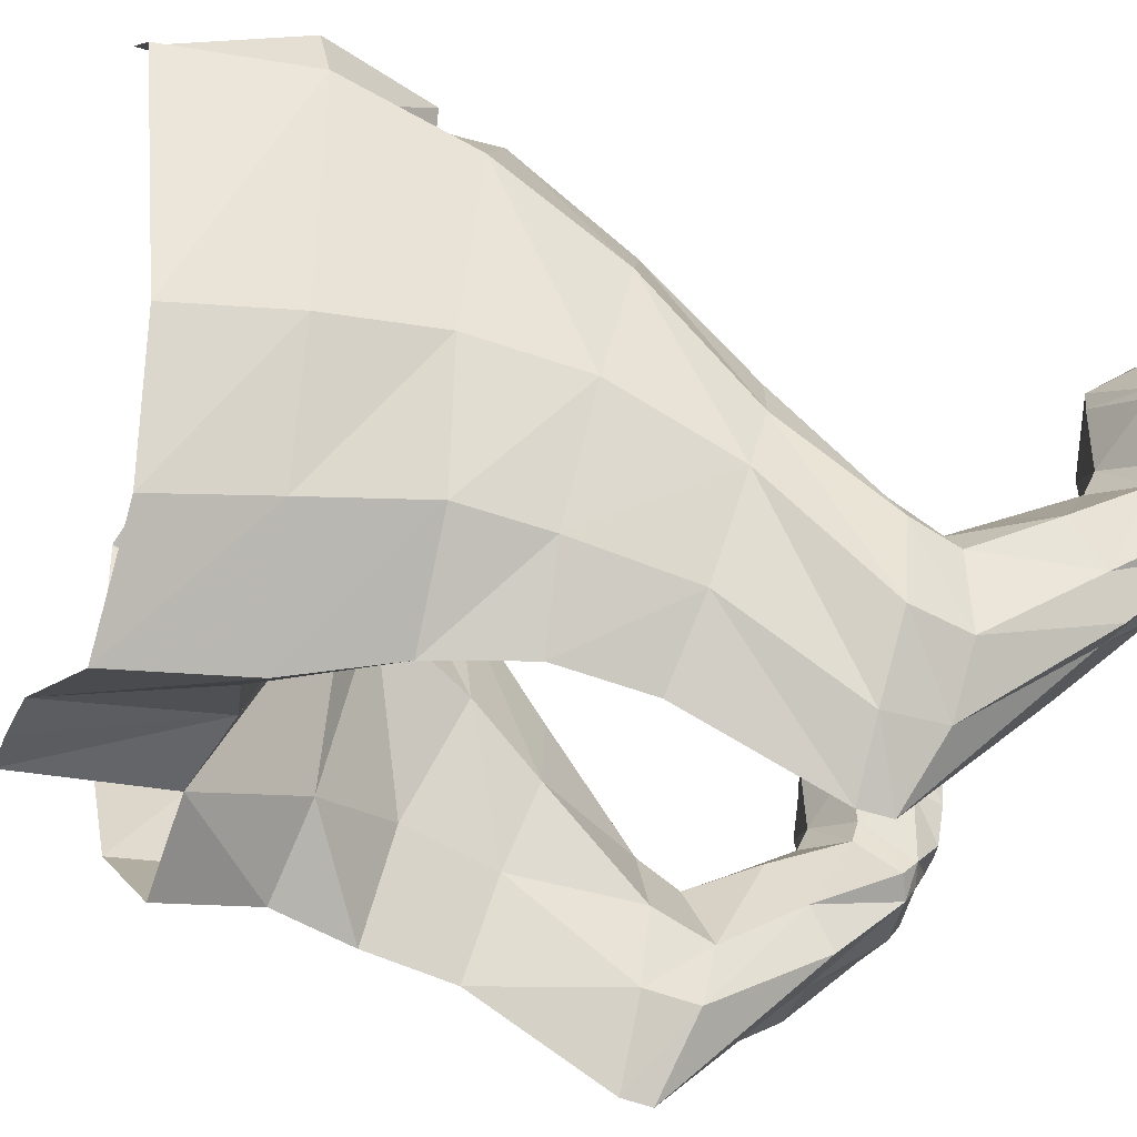
<metadata>
{"format":"obj","ext":"obj","renderer":"f3d","projection":"perspective","resolution":1024,"background":"white","views":[{"elev":-40.0,"azim":-112.2,"up":"+Z"}]}
</metadata>
<code>
v 0 0 0
v -0.06832 0.4106 -0.05499
v -0.1069 0.4105 -0.01044
v -0.1126 0.3601 0.00027
v -0.1294 0.4168 0.05443
v -0.1365 0.3638 0.06312
v -0.1312 0.4292 0.1783
v -0.1425 0.3646 0.179
v -0.136 0.3109 0.07363
v -0.1178 0.3056 0.01228
v -0.1416 0.2594 0.06568
v -0.12 0.2659 0.008569
v -0.09566 0.4278 0.2148
v -0.09834 0.3478 0.2129
v -0.1444 0.3046 0.1577
v -0.1397 0.2449 0.126
v -0.1408 0.2026 0.04388
v -0.1367 0.1927 0.07676
v -0.1452 0.1476 -0.004373
v -0.1038 0.1353 -0.06466
v -0.1242 0.1216 -0.03501
v -0.1253 0.1506 -0.03732
v -0.1421 0.1196 -0.007934
v -0.1229 0.2117 -0.000436
v -0.1031 0.1504 -0.06382
v -0.08401 0.1224 -0.02688
v -0.09175 0.05814 0.01802
v -0.123 0.05661 0.02021
v -0.1438 0.05816 0.01515
v -0.08297 0.149 -0.02539
v -0.1007 0.01861 0.05894
v -0.1231 0.01629 0.05355
v -0.1473 0.0186 0.05654
v -0.1475 0.01282 0.06552
v -0.1571 0.01637 0.07054
v -0.1409 0.003871 0.08011
v -0.1513 0.06728 0.03044
v -0.1563 0.02403 0.0626
v -0.09097 0.02415 0.06591
v -0.1014 0.01283 0.06789
v -0.1236 0.009757 0.06269
v -0.1244 0.003627 0.07865
v -0.1251 0.001455 0.09308
v -0.1454 0.001033 0.08643
v -0.1253 -0.002068 0.1008
v -0.1405 -0.00011 0.09504
v -0.1544 0.001069 0.08705
v -0.1417 0.003655 0.1075
v -0.1395 0.002114 0.1072
v -0.1264 0.00205 0.1186
v -0.1122 0.002114 0.1086
v -0.1266 0.006506 0.122
v -0.1101 0.003655 0.1091
v -0.1451 0.001707 0.1175
v -0.1267 0.003569 0.1234
v -0.1339 0.00069 0.1522
v -0.1296 0.004156 0.1267
v -0.1283 0.002714 0.1539
v -0.1222 0.000691 0.1528
v -0.1242 0.004156 0.1269
v -0.1207 -0.001556 0.1454
v -0.1208 0.00102 0.1306
v -0.1078 0.001707 0.1194
v -0.1092 0.003342 0.1212
v -0.1118 0.000884 0.1271
v -0.1124 -0.00092 0.1445
v -0.1094 0.001812 0.1483
v -0.1015 0.00278 0.1324
v -0.09384 0.00143 0.1265
v -0.09543 -0.00106 0.1256
v -0.09619 -0.000459 0.1163
v -0.09445 0.001844 0.113
v -0.1021 -0.000476 0.1206
v -0.09952 0.000169 0.1281
v -0.105 0.002533 0.1202
v -0.1081 0.003871 0.0818
v -0.1043 0.001033 0.08855
v -0.1095 -0.00011 0.09664
v -0.1542 0.000173 0.1253
v -0.158 -0.00106 0.1224
v -0.1563 -0.000459 0.1132
v -0.1508 -0.000476 0.1181
v -0.148 0.002533 0.118
v -0.1577 0.001844 0.1098
v -0.1597 0.00143 0.1231
v -0.1527 0.002805 0.1298
v -0.161 -0.000227 0.1035
v -0.1622 -0.0003 0.1229
v -0.1554 0.001588 0.141
v -0.1542 0.02504 0.1424
v -0.1579 0.02529 0.148
v -0.1673 0.01471 0.1261
v -0.1662 0.01814 0.1034
v -0.1305 0.02368 0.1642
v -0.1319 -0.00034 0.1571
v -0.1534 0.02609 0.1511
v -0.1561 0.04021 0.1255
v -0.1573 0.02781 0.1439
v -0.1645 0.02352 0.1316
v -0.164 0.02988 0.1189
v -0.1556 0.04195 0.12
v -0.1273 0.05095 0.1353
v -0.126 0.04999 0.1049
v -0.1003 0.04151 0.1231
v -0.1503 0.03866 0.09215
v -0.1502 0.04277 0.08029
v -0.1252 0.056 0.09134
v -0.09759 0.08574 0.05876
v -0.1253 0.09336 0.06708
v -0.0988 0.04307 0.08248
v -0.09993 0.03906 0.0944
v -0.08696 0.01816 0.1077
v -0.1519 0.08278 0.05121
v -0.1413 0.1205 0.0314
v -0.1303 0.1243 0.04414
v -0.1033 0.1218 0.03936
v -0.1446 0.1439 0.03691
v -0.132 0.1443 0.05577
v -0.1019 0.1423 0.04995
v -0.08482 0.1153 0.003735
v -0.08749 0.1882 0.09537
v -0.1203 0.1852 0.1064
v -0.1179 0.233 0.1555
v -0.1163 0.2865 0.1963
v -0.07558 0.232 0.1425
v -0.06553 0.2775 0.1729
v -0.05467 0.2969 0.1886
v -0.08569 0.3535 0.2649
v -0.0632 0.2959 0.2703
v 0 0.2862 0.1824
v 0.1365 0.3638 0.06312
v 0.1126 0.3601 0.00027
v 0.07177 0.3506 -0.04404
v 0.1178 0.3056 0.01228
v 0.02178 0.4214 -0.03712
v 0 0.4224 -0.03804
v 0 0.341 -0.006062
v 0.08037 0.3026 -0.02847
v 0.12 0.2659 0.008569
v 0.09558 0.2613 -0.02766
v -0.07702 0.2534 0.02099
v -0.08115 0.209 0.01215
v -0.09785 0.2186 -0.03275
v -0.08203 0.1452 0.0134
v -0.05504 0.2943 0.007906
v -0.03913 0.2795 0.09192
v -0.05872 0.2314 0.07589
v -0.0713 0.196 0.05313
v -0.02178 0.4214 -0.03712
v -0.07177 0.3506 -0.04404
v -0.08037 0.3026 -0.02847
v -0.09558 0.2613 -0.02766
v 0.1002 0.0186 0.1483
v 0.1019 0.0193 0.1487
v 0.09975 0.02614 0.1345
v 0.0987 0.03115 0.1375
v 0.09963 0.02125 0.1499
v 0.1014 0.02195 0.1503
v 0.103 0.02747 0.1353
v 0.102 0.03248 0.1384
v 0.1259 0.02051 0.1626
v 0.1258 0.02323 0.1643
v 0.1277 0.02046 0.1626
v 0.1285 0.0287 0.1492
v 0.1284 0.03384 0.1524
v 0.1277 0.02318 0.1643
v 0.125 0.03393 0.1524
v 0.1251 0.02879 0.1492
v 0.13 0.02051 0.1642
v 0.13 0.02323 0.1658
v 0.1318 0.02046 0.1641
v 0.1326 0.0287 0.1508
v 0.1326 0.03384 0.154
v 0.1318 0.02318 0.1658
v 0.1291 0.03393 0.154
v 0.1292 0.02879 0.1508
v 0.1576 0.01969 0.1481
v 0.1542 0.02608 0.1336
v 0.1576 0.02458 0.1327
v 0.1571 0.01706 0.1465
v 0.1554 0.01785 0.147
v 0.1584 0.02954 0.1357
v 0.1551 0.03104 0.1366
v 0.1558 0.02047 0.1486
v 0.1207 -0.001556 0.1454
v 0.1208 0.00102 0.1306
v 0.1242 0.004156 0.1269
v 0.1222 0.000691 0.1528
v 0.1267 0.003569 0.1234
v 0.143 -0.000871 0.1428
v 0.1464 0.001876 0.1463
v 0.1339 0.00069 0.1522
v 0.1247 -0.00034 0.1574
v 0.1124 -0.00092 0.1445
v 0.1092 0.003342 0.1212
v 0.1078 0.001707 0.1194
v 0.1047 0.005272 0.1407
v 0.09993 0.001536 0.1439
v 0.1015 0.00278 0.1324
v 0.09384 0.00143 0.1265
v 0.09543 -0.00106 0.1256
v 0.09445 0.001844 0.113
v 0.09619 -0.000459 0.1163
v 0.09952 0.000169 0.1281
v 0.105 0.002533 0.1202
v 0.1101 0.003655 0.1091
v 0.1021 -0.000476 0.1206
v 0.1043 0.001033 0.08855
v 0.1095 -0.00011 0.09664
v 0.1253 -0.002068 0.1008
v 0.1122 0.002114 0.1086
v 0.1266 0.006506 0.122
v 0.1264 0.00205 0.1186
v 0.1417 0.003655 0.1075
v 0.1395 0.002114 0.1072
v 0.1405 -0.00011 0.09504
v 0.1454 0.001033 0.08643
v 0.1251 0.001455 0.09308
v 0.1081 0.003871 0.0818
v 0.09175 0.05814 0.01802
v 0.08401 0.1224 -0.02688
v 0.1038 0.1353 -0.06466
v 0.1007 0.01861 0.05894
v 0.1014 0.01283 0.06789
v 0.1244 0.003627 0.07865
v 0.1409 0.003871 0.08011
v 0.1231 0.01629 0.05355
v 0.123 0.05661 0.0202
v 0.1253 0.1506 -0.03732
v 0.1242 0.1216 -0.03502
v 0.1438 0.05816 0.01515
v 0.1473 0.0186 0.05654
v 0.1475 0.01282 0.06552
v 0.1236 0.009757 0.06269
v 0.1571 0.01637 0.07054
v 0.1544 0.001069 0.08705
v 0.1662 0.01814 0.1034
v 0.1556 0.04195 0.12
v 0.1561 0.04021 0.1255
v 0.164 0.02988 0.1189
v 0.1503 0.03866 0.09215
v 0.1563 0.02403 0.0626
v 0.1513 0.06728 0.03044
v 0.1421 0.1196 -0.007934
v 0.1452 0.1476 -0.004373
v 0.1408 0.2026 0.04388
v 0.1416 0.2594 0.06568
v 0.1397 0.2449 0.126
v 0.1367 0.1927 0.07676
v 0.1446 0.1439 0.03691
v 0.1413 0.1205 0.0314
v 0.1519 0.08278 0.05121
v 0.1502 0.04277 0.08029
v 0.1252 0.056 0.09134
v 0.06553 0.2775 0.1729
v 0.1163 0.2865 0.1963
v 0.09834 0.3478 0.2129
v 0.1444 0.3046 0.1577
v 0.1179 0.233 0.1555
v 0.1203 0.1852 0.1064
v 0.132 0.1443 0.05577
v 0.07558 0.232 0.1425
v 0.08749 0.1882 0.09537
v 0.1019 0.1423 0.04995
v 0.0713 0.196 0.05313
v 0.05467 0.2969 0.1886
v 0.0632 0.2959 0.2703
v 0.02224 0.2964 0.09067
v 0.1002 0.04039 0.1304
v 0.09096 0.02993 0.1233
v 0.08993 0.02345 0.1356
v 0.09833 0.02763 0.1474
v 0.1003 0.04151 0.1231
v 0.08696 0.01816 0.1077
v 0.08658 0.01471 0.1303
v 0.09817 0.02528 0.1512
v 0.1013 0.02501 0.1453
v 0.103 0.02606 0.1538
v 0.1056 0.03133 0.1508
v 0.1241 0.03057 0.1595
v 0.1277 0.05053 0.1434
v 0.1287 0.0221 0.1615
v 0.1324 0.03035 0.1595
v 0.1511 0.03051 0.1495
v 0.1271 0.02368 0.1644
v 0.1305 0.02368 0.1642
v 0.1283 0.002714 0.1539
v 0.1534 0.02609 0.1511
v 0.1273 0.05095 0.1353
v 0.09993 0.03906 0.0944
v 0.126 0.04999 0.1049
v 0.1542 0.02504 0.1424
v 0.1573 0.02781 0.1439
v 0.0988 0.04307 0.08248
v 0.09097 0.01646 0.0739
v 0.09531 0.003365 0.08829
v 0.09056 0.002064 0.107
v 0.09137 -0.0003 0.1266
v 0.09097 0.02415 0.06591
v 0.09759 0.08574 0.05876
v 0.08948 0.07005 0.03754
v 0.1253 0.09336 0.06708
v 0.1303 0.1243 0.04414
v 0.1033 0.1218 0.03936
v 0.161 -0.000227 0.1035
v 0.1673 0.01471 0.1261
v 0.1645 0.02352 0.1316
v 0.1579 0.02529 0.148
v 0.1554 0.001588 0.141
v 0.1622 -0.0003 0.1229
v 0.1597 0.00143 0.1231
v 0.1577 0.001844 0.1098
v 0.1563 -0.000459 0.1132
v 0.148 0.002533 0.118
v 0.1508 -0.000476 0.1181
v 0.1542 0.000173 0.1253
v 0.1527 0.002805 0.1298
v 0.158 -0.00106 0.1224
v 0.1296 0.004156 0.1267
v 0.1346 -0.001594 0.1447
v 0.1418 0.000884 0.1255
v 0.1333 0.00102 0.1299
v 0.1438 0.003342 0.1194
v 0.1319 -0.00034 0.1571
v 0.1488 0.000699 0.1484
v 0.08115 0.209 0.01215
v 0.08297 0.149 -0.02539
v 0.08482 0.1153 0.003735
v 0.08203 0.1452 0.0134
v 0.09785 0.2186 -0.03275
v 0.1229 0.2117 -0.000436
v 0.1031 0.1504 -0.06382
v 0.136 0.3109 0.07363
v 0.1425 0.3646 0.179
v 0.07702 0.2534 0.02099
v 0.05504 0.2943 0.007906
v 0.03913 0.2795 0.09192
v 0.05872 0.2314 0.07589
v -0.1002 0.04039 0.1304
v -0.09833 0.02763 0.1474
v -0.08993 0.02345 0.1356
v -0.09096 0.02993 0.1233
v -0.1056 0.03133 0.1508
v -0.1277 0.05053 0.1434
v -0.08658 0.01471 0.1303
v -0.09817 0.02528 0.1512
v -0.1013 0.02501 0.1453
v -0.103 0.02606 0.1538
v -0.1241 0.03057 0.1595
v -0.1287 0.0221 0.1615
v -0.1324 0.03035 0.1595
v -0.1511 0.03051 0.1495
v -0.1271 0.02368 0.1644
v -0.09993 0.001536 0.1439
v -0.1047 0.005272 0.1407
v -0.1097 8.9e-05 0.1501
v -0.1247 -0.00034 0.1574
v -0.08948 0.07005 0.03754
v -0.09097 0.01646 0.0739
v -0.09056 0.002064 0.107
v -0.09531 0.003365 0.08829
v -0.09137 -0.0003 0.1266
v -0.09975 0.02614 0.1345
v -0.1019 0.0193 0.1487
v -0.0987 0.03115 0.1375
v -0.1002 0.0186 0.1483
v -0.09963 0.02125 0.1499
v -0.1014 0.02195 0.1503
v -0.102 0.03248 0.1384
v -0.103 0.02747 0.1353
v -0.1259 0.02051 0.1626
v -0.1285 0.0287 0.1492
v -0.1277 0.02046 0.1626
v -0.125 0.03393 0.1524
v -0.1284 0.03384 0.1524
v -0.1277 0.02318 0.1643
v -0.1251 0.02879 0.1492
v -0.1258 0.02323 0.1643
v -0.1318 0.02046 0.1641
v -0.1326 0.0287 0.1508
v -0.1292 0.02879 0.1508
v -0.1318 0.02318 0.1658
v -0.1326 0.03384 0.154
v -0.13 0.02323 0.1658
v -0.13 0.02051 0.1642
v -0.1291 0.03393 0.154
v -0.1558 0.02047 0.1486
v -0.1576 0.01969 0.1481
v -0.1576 0.02458 0.1327
v -0.1554 0.01785 0.147
v -0.1571 0.01706 0.1465
v -0.1551 0.03104 0.1366
v -0.1584 0.02954 0.1357
v -0.1542 0.02608 0.1336
v 0 0.2851 0.2676
v -0.1418 0.000884 0.1255
v -0.1333 0.00102 0.1299
v -0.1346 -0.001594 0.1447
v -0.143 -0.000871 0.1428
v -0.1464 0.001876 0.1463
v -0.1438 0.003342 0.1194
v -0.1488 0.000699 0.1484
v 0.1097 8.9e-05 0.1501
v 0 0.2972 0.09585
v 0.03389 0.3499 -0.01937
v -0.03389 0.3499 -0.01937
v -0.02224 0.2964 0.09067
v 0.1451 0.001707 0.1175
v 0.1504 0.006526 0.138
v 0.1118 0.000884 0.1271
v 0.1094 0.001812 0.1483
v -0.1504 0.006526 0.138
f 2 4 3
f 3 6 5
f 6 3 4
f 5 8 7
f 8 5 6
f 9 8 6
f 4 9 6
f 9 4 10
f 10 11 9
f 11 10 12
f 7 14 13
f 14 7 8
f 15 14 8
f 8 9 15
f 11 15 9
f 15 11 16
f 17 16 11
f 16 17 18
f 19 18 17
f 22 20 21
f 21 19 22
f 17 22 19
f 19 21 23
f 12 17 11
f 17 12 24
f 22 17 24
f 24 25 22
f 20 22 25
f 25 26 20
f 27 20 26
f 20 27 28
f 28 21 20
f 21 28 29
f 30 120 26
f 358 26 120
f 26 358 27
f 358 31 27
f 31 28 27
f 28 31 32
f 33 28 32
f 32 34 33
f 35 33 34
f 36 35 34
f 28 33 29
f 33 37 29
f 37 33 38
f 33 35 38
f 31 358 39
f 359 31 39
f 31 359 40
f 40 32 31
f 32 40 41
f 34 32 41
f 42 34 41
f 34 42 36
f 43 36 42
f 36 43 44
f 45 44 43
f 44 45 46
f 35 36 47
f 44 47 36
f 47 44 48
f 46 48 44
f 48 46 49
f 45 49 46
f 49 45 50
f 45 51 50
f 51 52 50
f 52 51 53
f 54 47 48
f 48 55 54
f 55 48 52
f 49 52 48
f 52 49 50
f 55 56 57
f 56 55 95
f 55 58 95
f 58 55 357
f 55 59 357
f 59 55 60
f 60 61 59
f 61 60 62
f 53 55 52
f 55 53 63
f 63 60 55
f 60 63 64
f 64 62 60
f 62 64 65
f 65 61 62
f 61 65 66
f 66 59 61
f 59 66 67
f 67 65 64
f 67 357 59
f 357 67 356
f 64 356 67
f 356 64 63
f 63 355 356
f 355 63 354
f 63 68 354
f 69 354 68
f 68 70 69
f 71 69 70
f 73 72 71
f 69 71 72
f 74 71 70
f 71 74 73
f 74 75 73
f 72 73 75
f 75 360 72
f 362 72 360
f 72 362 69
f 354 69 362
f 70 68 74
f 75 74 68
f 68 63 75
f 360 75 63
f 63 361 360
f 361 63 53
f 40 42 41
f 42 40 76
f 359 76 40
f 76 359 361
f 361 77 76
f 77 361 53
f 53 78 77
f 78 53 51
f 51 45 78
f 45 77 78
f 77 45 43
f 43 76 77
f 76 43 42
f 81 79 80
f 79 81 82
f 83 79 82
f 82 84 83
f 84 82 81
f 81 85 84
f 85 81 80
f 80 86 85
f 86 80 79
f 79 83 86
f 54 86 83
f 83 87 54
f 88 84 85
f 85 89 88
f 89 85 86
f 86 54 89
f 402 90 412
f 91 412 90
f 412 91 89
f 92 89 91
f 89 92 88
f 92 87 88
f 84 88 87
f 87 83 84
f 87 92 93
f 58 94 95
f 96 95 94
f 95 96 402
f 90 402 96
f 96 97 90
f 98 90 97
f 90 98 91
f 99 91 98
f 91 99 92
f 100 92 99
f 97 99 98
f 99 97 100
f 101 100 97
f 97 102 101
f 103 101 102
f 104 103 102
f 92 100 93
f 100 101 93
f 105 93 101
f 101 103 105
f 103 106 105
f 106 103 107
f 107 108 109
f 108 107 110
f 103 110 107
f 110 103 111
f 103 104 111
f 112 111 104
f 47 54 87
f 93 47 87
f 47 93 35
f 93 105 35
f 105 38 35
f 38 105 106
f 106 37 38
f 37 106 113
f 107 113 106
f 113 107 109
f 29 23 21
f 23 29 37
f 37 114 23
f 114 37 113
f 113 115 114
f 115 113 109
f 109 116 115
f 116 109 108
f 108 120 116
f 120 108 358
f 18 19 117
f 23 117 19
f 117 23 114
f 114 118 117
f 118 114 115
f 115 119 118
f 119 115 116
f 116 144 119
f 144 116 120
f 148 119 144
f 119 148 121
f 121 118 119
f 118 121 122
f 122 117 118
f 117 122 18
f 123 18 122
f 18 123 16
f 124 16 123
f 16 124 15
f 14 15 124
f 121 123 122
f 123 121 125
f 125 124 123
f 124 125 126
f 126 14 124
f 14 126 127
f 146 127 126
f 127 146 407
f 148 125 121
f 125 148 147
f 147 126 125
f 126 147 146
f 128 13 14
f 14 129 128
f 129 14 127
f 127 395 129
f 395 127 130
f 134 133 132
f 135 137 136
f 137 135 405
f 138 405 133
f 133 134 138
f 139 138 134
f 138 139 140
f 143 141 142
f 30 143 142
f 142 144 30
f 120 30 144
f 407 145 406
f 145 407 146
f 146 141 145
f 141 146 147
f 147 142 141
f 142 147 148
f 144 142 148
f 149 150 2
f 150 149 406
f 406 151 150
f 151 406 145
f 145 152 151
f 152 145 141
f 141 143 152
f 4 2 150
f 150 10 4
f 10 150 151
f 151 12 10
f 12 151 152
f 152 24 12
f 24 152 143
f 25 24 143
f 143 30 25
f 26 25 30
f 149 137 406
f 137 149 136
f 157 154 158
f 154 157 153
f 155 154 153
f 154 155 159
f 156 153 157
f 153 156 155
f 160 157 158
f 157 160 156
f 159 158 154
f 158 159 160
f 166 161 163
f 161 166 162
f 164 161 168
f 161 164 163
f 165 163 164
f 163 165 166
f 167 166 165
f 166 167 162
f 168 162 167
f 162 168 161
f 174 169 171
f 169 174 170
f 172 169 176
f 169 172 171
f 173 171 172
f 171 173 174
f 175 174 173
f 174 175 170
f 176 170 175
f 170 176 169
f 177 181 180
f 181 177 184
f 179 181 178
f 181 179 180
f 182 180 179
f 180 182 177
f 183 177 182
f 177 183 184
f 178 184 183
f 184 178 181
f 187 185 186
f 185 187 188
f 189 188 187
f 192 190 191
f 191 324 192
f 189 192 324
f 287 189 324
f 189 287 193
f 188 189 193
f 193 411 188
f 194 188 411
f 188 194 185
f 410 185 194
f 324 191 325
f 411 193 403
f 410 411 195
f 403 195 411
f 195 403 196
f 197 196 403
f 196 197 198
f 199 196 198
f 198 200 199
f 201 199 200
f 200 198 298
f 298 202 200
f 203 200 202
f 200 203 201
f 203 204 201
f 199 201 204
f 204 205 199
f 196 199 205
f 205 297 196
f 296 196 297
f 196 296 206
f 204 203 207
f 205 204 207
f 207 202 205
f 297 205 202
f 202 298 297
f 202 207 203
f 296 208 206
f 209 206 208
f 208 210 209
f 210 211 209
f 206 209 211
f 185 410 186
f 195 186 410
f 186 195 187
f 196 187 195
f 187 196 189
f 206 189 196
f 189 206 212
f 211 212 206
f 212 211 213
f 211 210 213
f 214 189 212
f 212 215 214
f 215 212 213
f 210 215 213
f 215 210 216
f 216 214 215
f 214 216 217
f 210 217 216
f 217 210 218
f 210 208 218
f 219 218 208
f 208 296 219
f 295 219 296
f 222 220 221
f 301 221 220
f 223 301 220
f 301 223 299
f 223 295 299
f 295 223 224
f 219 295 224
f 224 225 219
f 218 219 225
f 226 218 225
f 227 224 223
f 223 228 227
f 228 223 220
f 220 222 228
f 222 229 230
f 230 228 222
f 228 230 231
f 232 228 231
f 228 232 227
f 233 227 232
f 227 233 234
f 233 225 234
f 225 224 234
f 224 227 234
f 232 235 233
f 237 236 235
f 226 235 236
f 235 226 233
f 225 233 226
f 240 238 239
f 238 240 237
f 237 241 238
f 241 237 235
f 242 241 235
f 235 232 242
f 232 243 242
f 243 232 231
f 231 244 243
f 244 231 230
f 230 245 244
f 245 230 229
f 229 246 245
f 248 246 247
f 246 248 249
f 249 245 246
f 245 249 250
f 250 244 245
f 244 250 251
f 251 243 244
f 243 251 252
f 253 243 252
f 252 254 253
f 257 255 256
f 258 257 256
f 256 248 258
f 248 256 259
f 259 249 248
f 249 259 260
f 260 250 249
f 250 260 261
f 261 251 250
f 262 256 255
f 256 262 259
f 263 259 262
f 259 263 260
f 263 261 260
f 265 264 263
f 262 265 263
f 265 262 338
f 255 338 262
f 338 255 337
f 266 337 255
f 255 257 266
f 257 267 266
f 337 266 268
f 271 269 270
f 269 271 272
f 270 273 274
f 275 270 274
f 270 275 271
f 276 271 275
f 271 276 272
f 277 272 276
f 272 277 269
f 278 269 277
f 269 278 279
f 278 280 279
f 279 281 269
f 281 279 280
f 280 282 281
f 282 283 281
f 284 281 283
f 280 278 285
f 282 280 285
f 287 286 282
f 283 282 286
f 288 283 286
f 283 288 284
f 288 239 284
f 281 284 239
f 239 289 281
f 289 269 281
f 269 289 273
f 273 270 269
f 290 274 273
f 273 291 290
f 291 273 289
f 239 288 292
f 292 293 239
f 291 253 254
f 294 291 254
f 291 294 290
f 299 290 294
f 290 299 295
f 274 290 295
f 296 274 295
f 274 296 297
f 297 275 274
f 275 297 298
f 294 301 299
f 301 294 300
f 254 300 294
f 300 254 302
f 254 252 302
f 252 303 302
f 303 252 251
f 251 261 303
f 264 303 261
f 261 263 264
f 264 265 329
f 329 304 264
f 303 264 304
f 304 302 303
f 302 304 300
f 328 300 304
f 300 328 301
f 304 329 328
f 236 237 305
f 306 305 237
f 240 306 237
f 306 240 307
f 307 308 306
f 309 306 308
f 306 309 310
f 309 311 310
f 312 310 311
f 311 313 312
f 308 409 309
f 305 306 310
f 310 312 305
f 314 305 312
f 312 315 314
f 305 314 408
f 408 236 305
f 315 312 313
f 313 316 315
f 316 314 315
f 314 316 317
f 317 408 314
f 408 317 309
f 311 309 317
f 317 318 311
f 313 311 318
f 316 313 318
f 318 317 316
f 218 226 217
f 236 217 226
f 217 236 214
f 236 408 214
f 189 214 408
f 408 319 189
f 192 189 319
f 319 320 192
f 190 192 320
f 320 321 190
f 320 319 322
f 321 320 322
f 322 323 321
f 323 322 319
f 319 408 323
f 321 191 190
f 191 321 323
f 323 325 191
f 325 323 408
f 408 409 325
f 286 287 324
f 324 288 286
f 288 324 325
f 325 292 288
f 292 325 409
f 409 308 292
f 293 292 308
f 308 307 293
f 307 239 293
f 239 307 240
f 289 239 238
f 238 291 289
f 291 238 241
f 253 291 241
f 241 242 253
f 243 253 242
f 338 326 265
f 326 329 265
f 329 326 327
f 327 328 329
f 330 327 326
f 331 140 139
f 140 331 330
f 331 332 330
f 327 330 332
f 332 221 327
f 328 327 221
f 221 301 328
f 333 132 131
f 132 333 134
f 247 134 333
f 134 247 139
f 246 139 247
f 139 246 331
f 246 229 331
f 332 331 229
f 229 222 332
f 221 332 222
f 257 258 334
f 333 334 258
f 258 247 333
f 247 258 248
f 334 333 131
f 335 330 326
f 330 335 140
f 336 140 335
f 140 336 138
f 405 138 336
f 336 268 405
f 268 336 337
f 335 337 336
f 337 335 338
f 326 338 335
f 341 339 340
f 339 341 342
f 344 343 339
f 342 345 112
f 345 342 341
f 341 346 345
f 346 341 340
f 340 347 346
f 347 340 339
f 339 348 347
f 348 339 343
f 349 348 343
f 343 344 349
f 350 349 344
f 351 350 344
f 344 352 351
f 349 350 353
f 348 349 353
f 354 345 346
f 346 355 354
f 355 346 347
f 347 356 355
f 356 347 348
f 348 357 356
f 357 348 353
f 353 58 357
f 58 353 350
f 94 58 350
f 350 351 94
f 351 96 94
f 96 351 352
f 97 96 352
f 352 344 97
f 102 97 344
f 339 102 344
f 102 339 104
f 342 104 339
f 104 342 112
f 110 358 108
f 358 110 39
f 111 39 110
f 39 111 359
f 111 112 359
f 112 361 359
f 361 112 360
f 345 360 112
f 360 345 362
f 345 354 362
f 367 364 366
f 364 367 368
f 363 364 370
f 364 363 366
f 365 366 363
f 366 365 367
f 369 367 365
f 367 369 368
f 370 368 369
f 368 370 364
f 376 371 378
f 371 376 373
f 372 371 373
f 371 372 377
f 375 373 376
f 373 375 372
f 374 376 378
f 376 374 375
f 377 378 371
f 378 377 374
f 382 385 384
f 385 382 379
f 380 385 379
f 385 380 381
f 383 379 382
f 379 383 380
f 386 382 384
f 382 386 383
f 381 384 385
f 384 381 386
f 388 390 387
f 390 388 391
f 389 390 391
f 390 389 394
f 393 391 388
f 391 393 389
f 392 388 387
f 388 392 393
f 394 387 390
f 387 394 392
f 266 395 130
f 395 266 267
f 398 396 397
f 396 398 399
f 56 399 398
f 399 56 400
f 95 400 56
f 400 95 402
f 402 401 400
f 401 402 54
f 54 57 401
f 57 54 55
f 412 54 402
f 398 57 56
f 57 398 397
f 397 401 57
f 401 397 396
f 396 400 401
f 400 396 399
f 198 275 298
f 275 198 276
f 197 276 198
f 276 197 277
f 403 277 197
f 277 403 278
f 193 278 403
f 278 193 285
f 287 285 193
f 285 287 282
f 130 268 266
f 268 130 404
f 404 405 268
f 405 404 137
f 404 406 137
f 406 404 407
f 130 407 404
f 407 130 127
f 409 408 309
f 411 410 194
f 65 67 66
f 54 412 89

</code>
